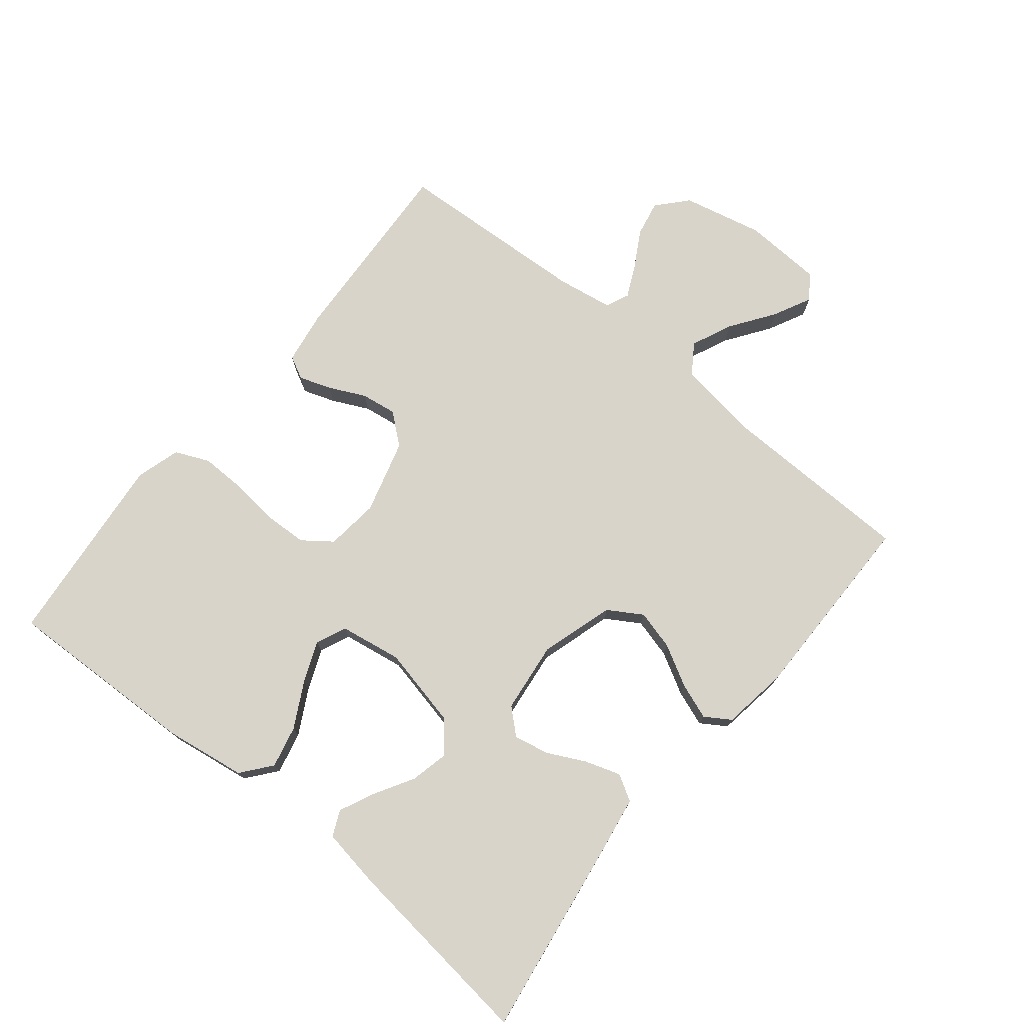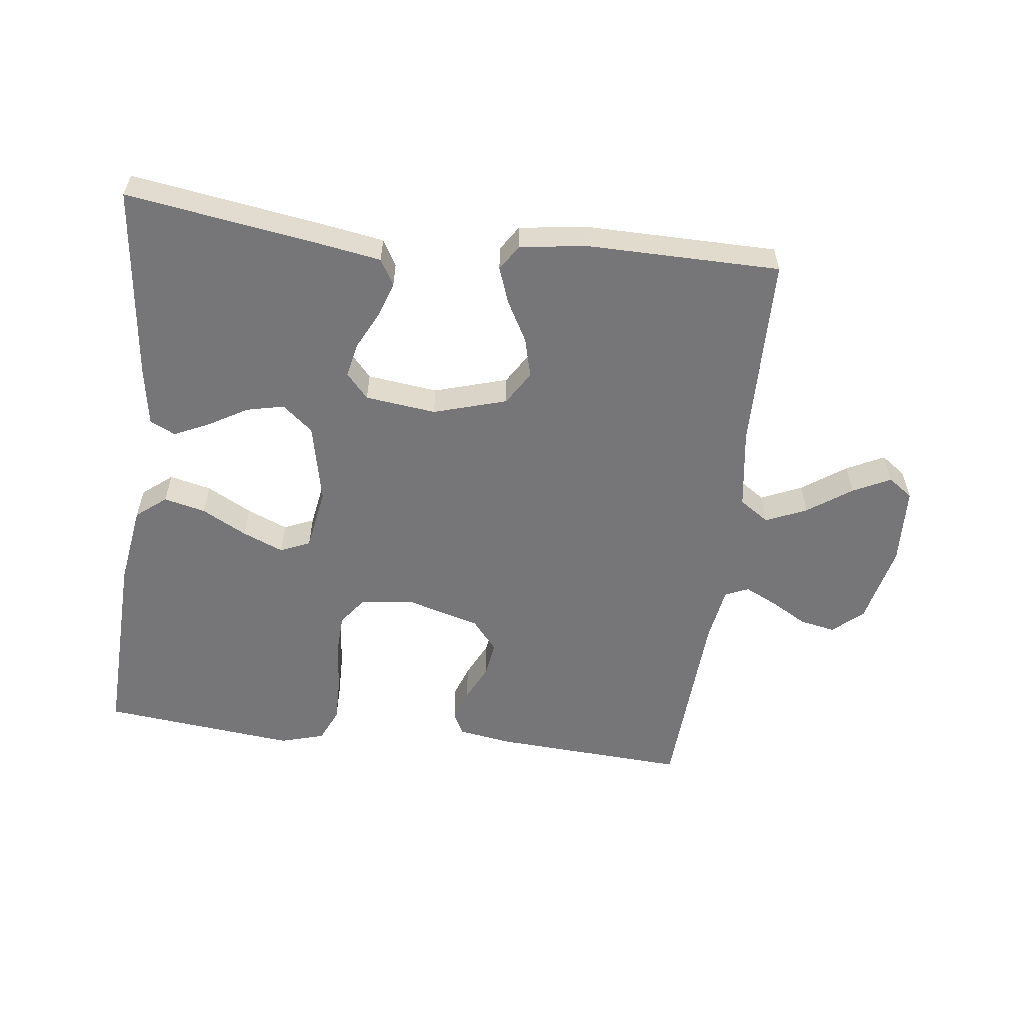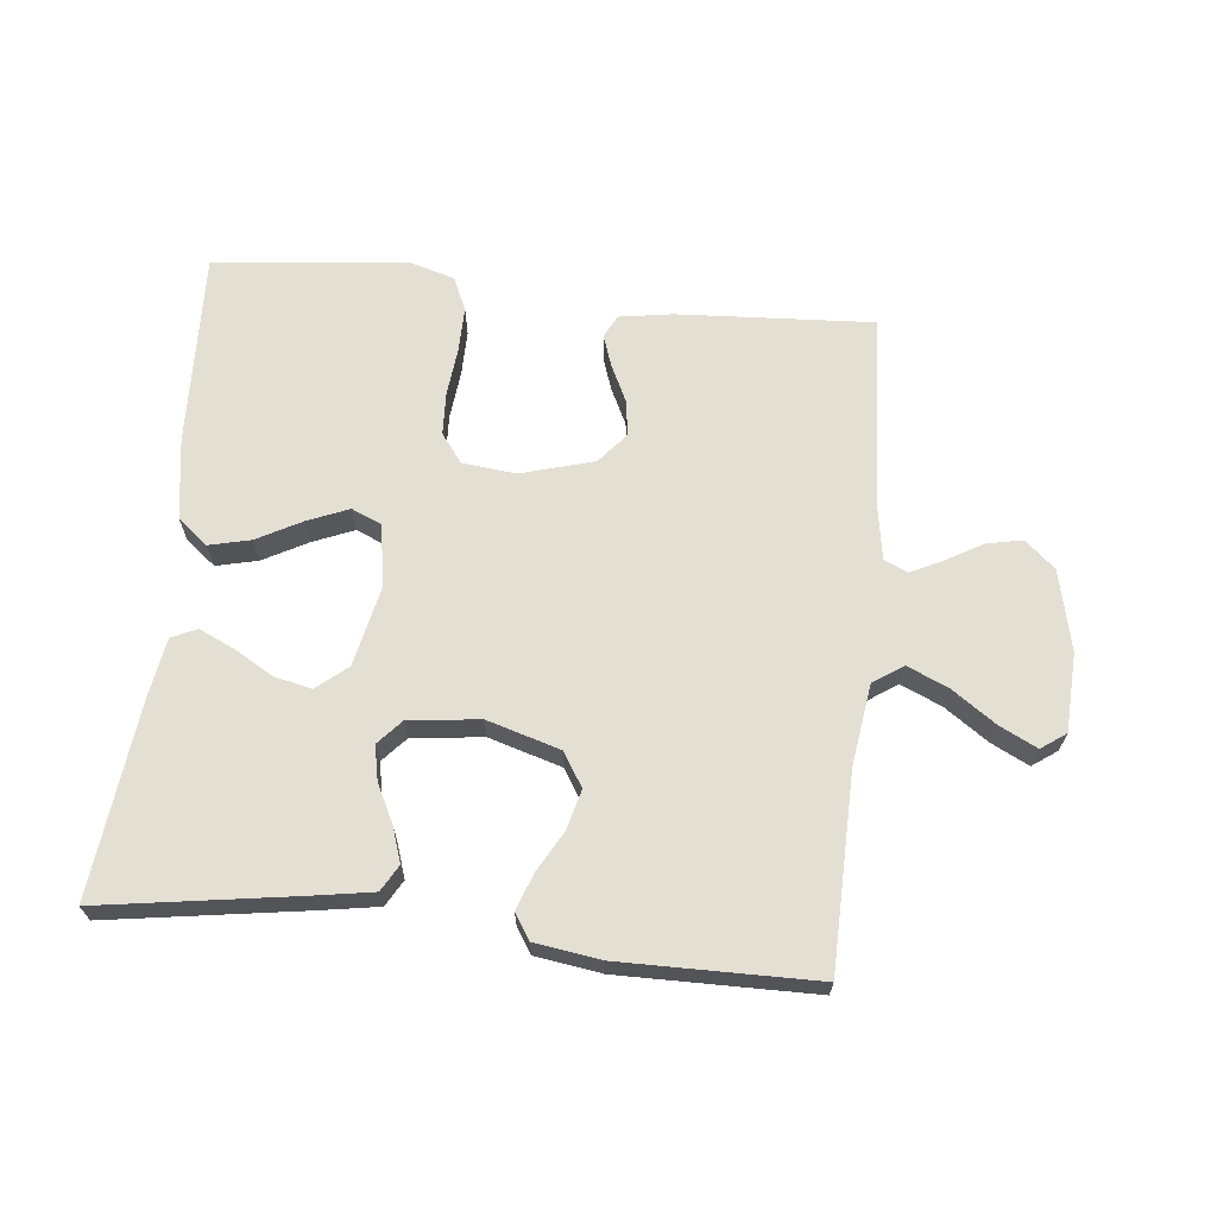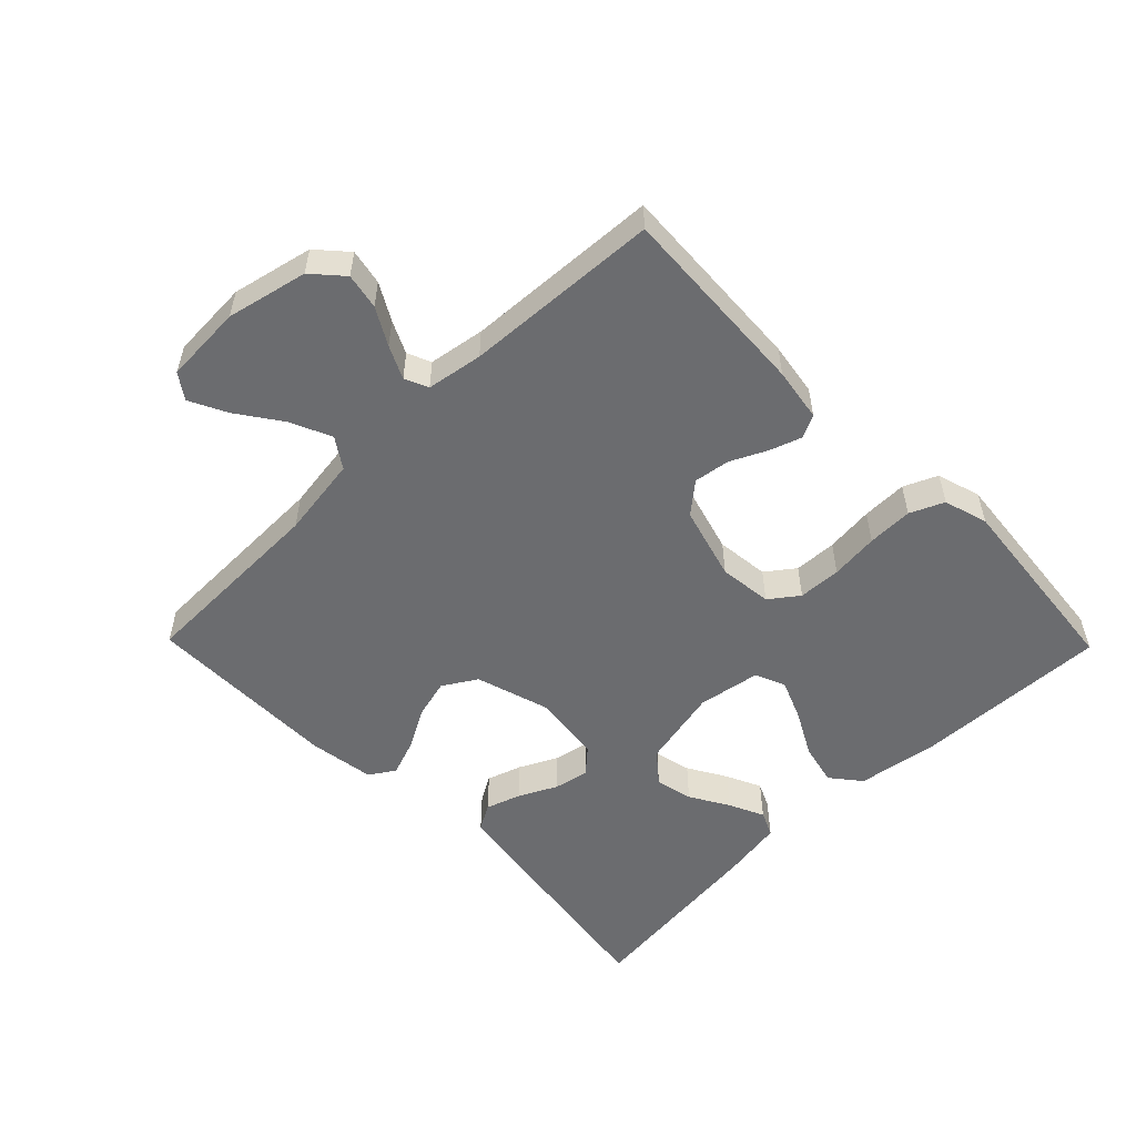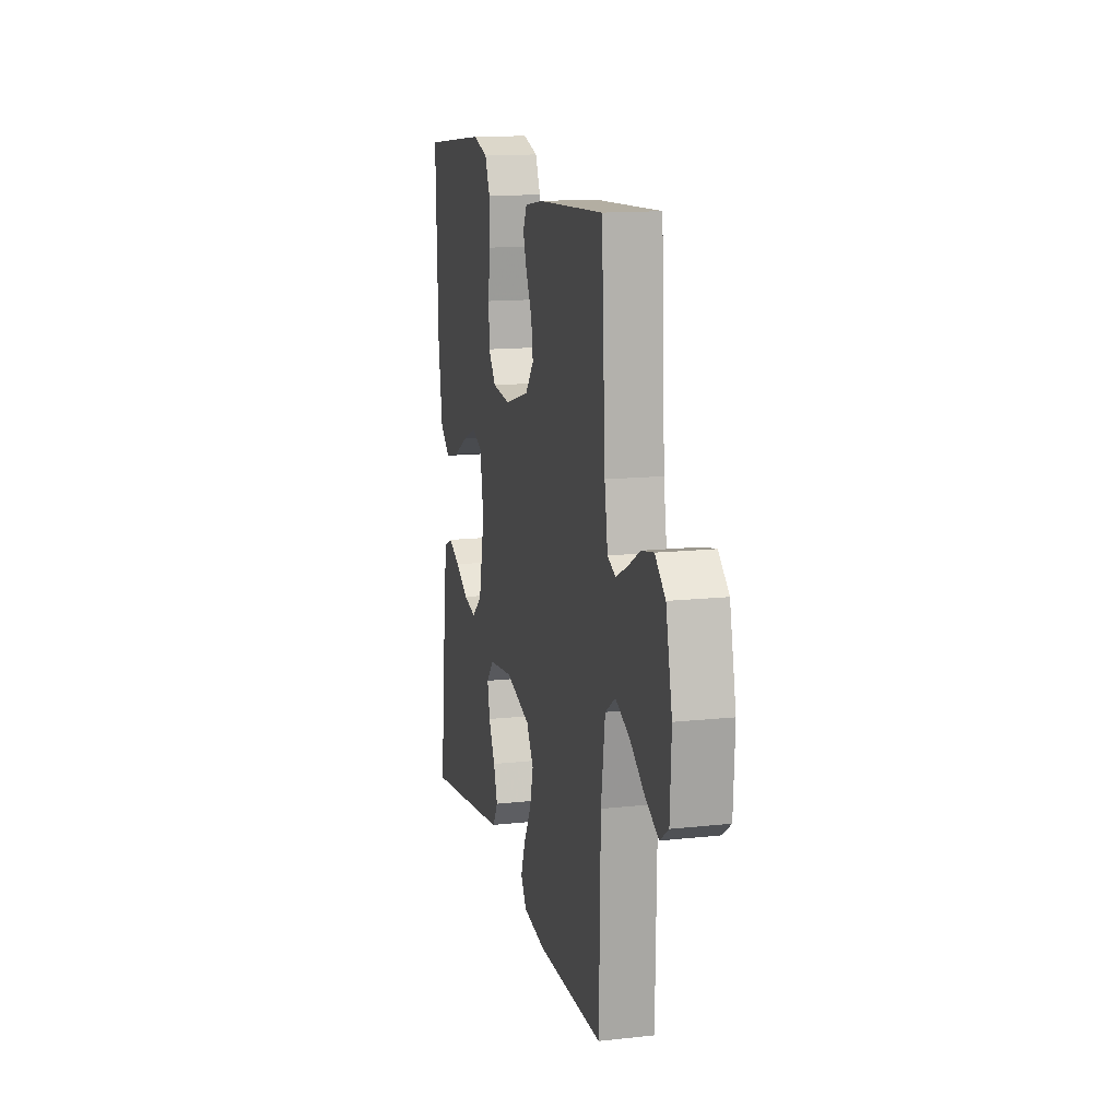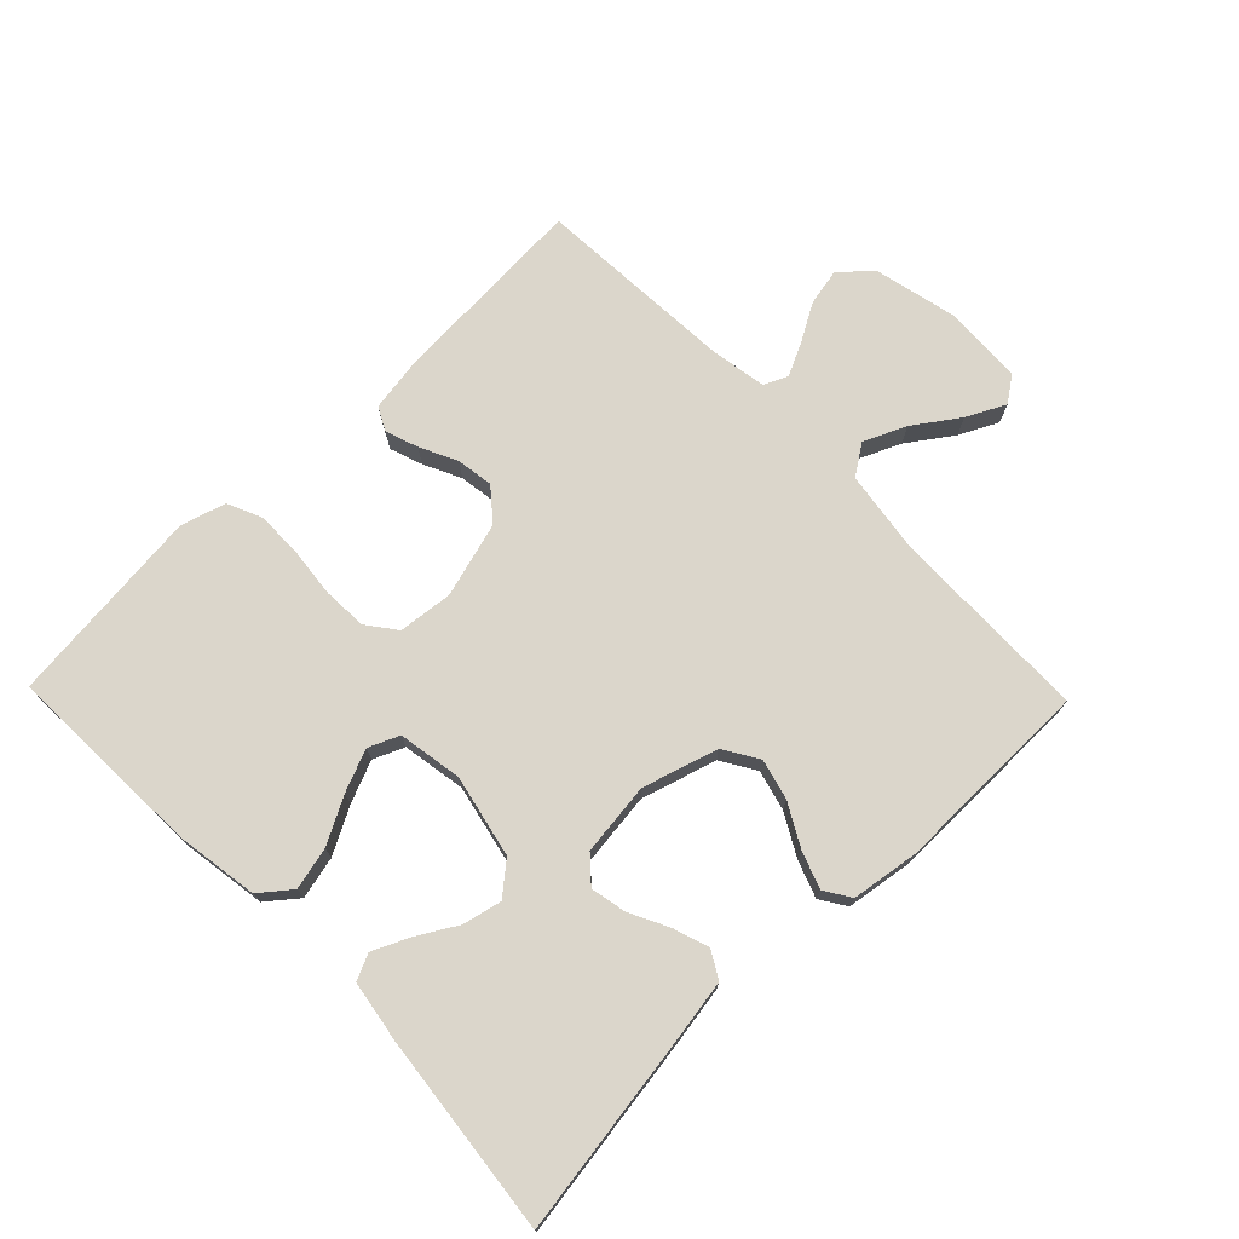
<metadata>
{"format":"obj","ext":"obj","renderer":"f3d","projection":"perspective","resolution":1024,"background":"white","views":[{"elev":75.0,"azim":129.2,"up":"+Y"},{"elev":-56.9,"azim":172.9,"up":"+Y"},{"elev":66.4,"azim":-174.1,"up":"+Y"},{"elev":-53.7,"azim":-45.6,"up":"+Y"},{"elev":14.1,"azim":-103.5,"up":"+Z"},{"elev":73.6,"azim":135.8,"up":"+Y"}]}
</metadata>
<code>
v 0.5 0.07 -0.5
v 0.2 0.07 -0.455
v 0.108 0.07 -0.44
v 0.085 0.07 -0.4
v 0.103 0.07 -0.346
v 0.132 0.07 -0.288
v 0.143 0.07 -0.234
v 0.109 0.07 -0.196
v 0 0.07 -0.183
v -0.113 0.07 -0.217
v -0.145 0.07 -0.269
v -0.129 0.07 -0.33
v -0.094 0.07 -0.393
v -0.074 0.07 -0.448
v -0.099 0.07 -0.487
v -0.2 0.07 -0.502
v -0.5 0.07 -0.5
v -0.506 0.07 -0.2
v -0.524 0.07 -0.075
v -0.57 0.07 -0.044
v -0.633 0.07 -0.072
v -0.7 0.07 -0.119
v -0.758 0.07 -0.148
v -0.796 0.07 -0.121
v -0.802 0.07 0
v -0.774 0.07 0.124
v -0.728 0.07 0.165
v -0.673 0.07 0.154
v -0.617 0.07 0.122
v -0.567 0.07 0.098
v -0.531 0.07 0.114
v -0.517 0.07 0.2
v -0.5 0.07 0.5
v -0.2 0.07 0.483
v -0.118 0.07 0.47
v -0.1 0.07 0.435
v -0.117 0.07 0.386
v -0.144 0.07 0.33
v -0.152 0.07 0.275
v -0.113 0.07 0.228
v 0 0.07 0.196
v 0.082 0.07 0.205
v 0.115 0.07 0.249
v 0.118 0.07 0.315
v 0.11 0.07 0.389
v 0.109 0.07 0.459
v 0.132 0.07 0.511
v 0.2 0.07 0.531
v 0.5 0.07 0.5
v 0.489 0.07 0.2
v 0.47 0.07 0.075
v 0.424 0.07 0.038
v 0.36 0.07 0.053
v 0.291 0.07 0.09
v 0.228 0.07 0.116
v 0.182 0.07 0.096
v 0.166 0.07 0
v 0.193 0.07 -0.124
v 0.24 0.07 -0.163
v 0.298 0.07 -0.15
v 0.358 0.07 -0.115
v 0.412 0.07 -0.09
v 0.451 0.07 -0.108
v 0.466 0.07 -0.2
v 0.5 0 -0.5
v 0.2 0 -0.455
v 0.108 0 -0.44
v 0.085 0 -0.4
v 0.103 0 -0.346
v 0.132 0 -0.288
v 0.143 0 -0.234
v 0.109 0 -0.196
v 0 0 -0.183
v -0.113 0 -0.217
v -0.145 0 -0.269
v -0.129 0 -0.33
v -0.094 0 -0.393
v -0.074 0 -0.448
v -0.099 0 -0.487
v -0.2 0 -0.502
v -0.5 0 -0.5
v -0.506 0 -0.2
v -0.524 0 -0.075
v -0.57 0 -0.044
v -0.633 0 -0.072
v -0.7 0 -0.119
v -0.758 0 -0.148
v -0.796 0 -0.121
v -0.802 0 0
v -0.774 0 0.124
v -0.728 0 0.165
v -0.673 0 0.154
v -0.617 0 0.122
v -0.567 0 0.098
v -0.531 0 0.114
v -0.517 0 0.2
v -0.5 0 0.5
v -0.2 0 0.483
v -0.118 0 0.47
v -0.1 0 0.435
v -0.117 0 0.386
v -0.144 0 0.33
v -0.152 0 0.275
v -0.113 0 0.228
v 0 0 0.196
v 0.082 0 0.205
v 0.115 0 0.249
v 0.118 0 0.315
v 0.11 0 0.389
v 0.109 0 0.459
v 0.132 0 0.511
v 0.2 0 0.531
v 0.5 0 0.5
v 0.489 0 0.2
v 0.47 0 0.075
v 0.424 0 0.038
v 0.36 0 0.053
v 0.291 0 0.09
v 0.228 0 0.116
v 0.182 0 0.096
v 0.166 0 0
v 0.193 0 -0.124
v 0.24 0 -0.163
v 0.298 0 -0.15
v 0.358 0 -0.115
v 0.412 0 -0.09
v 0.451 0 -0.108
v 0.466 0 -0.2
f 60 61 62 63
f 60 63 64 1
f 51 52 53 54
f 51 54 55
f 50 51 55
f 49 50 55
f 48 49 55 56
f 44 45 46 47
f 43 44 47 48
f 35 36 37 38
f 33 34 35 38
f 32 33 38 39
f 31 32 39 40
f 26 27 28 29
f 26 29 30
f 25 26 30
f 24 25 30
f 21 22 23 24
f 20 21 24 30
f 19 20 30 31
f 15 16 17 18
f 12 13 14 15
f 11 12 15 18
f 10 11 18 19
f 3 4 5 6
f 3 6 7
f 2 3 7
f 59 60 1 2
f 58 59 2 7
f 57 58 7 8
f 43 48 56 57
f 42 43 57 8
f 41 42 8 9
f 19 31 40 41
f 9 10 19 41
f 127 126 125 124
f 65 128 127 124
f 118 117 116 115
f 119 118 115
f 119 115 114
f 119 114 113
f 120 119 113 112
f 111 110 109 108
f 112 111 108 107
f 102 101 100 99
f 102 99 98 97
f 103 102 97 96
f 104 103 96 95
f 93 92 91 90
f 94 93 90
f 94 90 89
f 94 89 88
f 88 87 86 85
f 94 88 85 84
f 95 94 84 83
f 82 81 80 79
f 79 78 77 76
f 82 79 76 75
f 83 82 75 74
f 70 69 68 67
f 71 70 67
f 71 67 66
f 66 65 124 123
f 71 66 123 122
f 72 71 122 121
f 121 120 112 107
f 72 121 107 106
f 73 72 106 105
f 105 104 95 83
f 105 83 74 73
f 1 65 66 2
f 2 66 67 3
f 3 67 68 4
f 4 68 69 5
f 5 69 70 6
f 6 70 71 7
f 7 71 72 8
f 8 72 73 9
f 9 73 74 10
f 10 74 75 11
f 11 75 76 12
f 12 76 77 13
f 13 77 78 14
f 14 78 79 15
f 15 79 80 16
f 16 80 81 17
f 17 81 82 18
f 18 82 83 19
f 19 83 84 20
f 20 84 85 21
f 21 85 86 22
f 22 86 87 23
f 23 87 88 24
f 24 88 89 25
f 25 89 90 26
f 26 90 91 27
f 27 91 92 28
f 28 92 93 29
f 29 93 94 30
f 30 94 95 31
f 31 95 96 32
f 32 96 97 33
f 33 97 98 34
f 34 98 99 35
f 35 99 100 36
f 36 100 101 37
f 37 101 102 38
f 38 102 103 39
f 39 103 104 40
f 40 104 105 41
f 41 105 106 42
f 42 106 107 43
f 43 107 108 44
f 44 108 109 45
f 45 109 110 46
f 46 110 111 47
f 47 111 112 48
f 48 112 113 49
f 49 113 114 50
f 50 114 115 51
f 51 115 116 52
f 52 116 117 53
f 53 117 118 54
f 54 118 119 55
f 55 119 120 56
f 56 120 121 57
f 57 121 122 58
f 58 122 123 59
f 59 123 124 60
f 60 124 125 61
f 61 125 126 62
f 62 126 127 63
f 63 127 128 64
f 64 128 65 1

</code>
